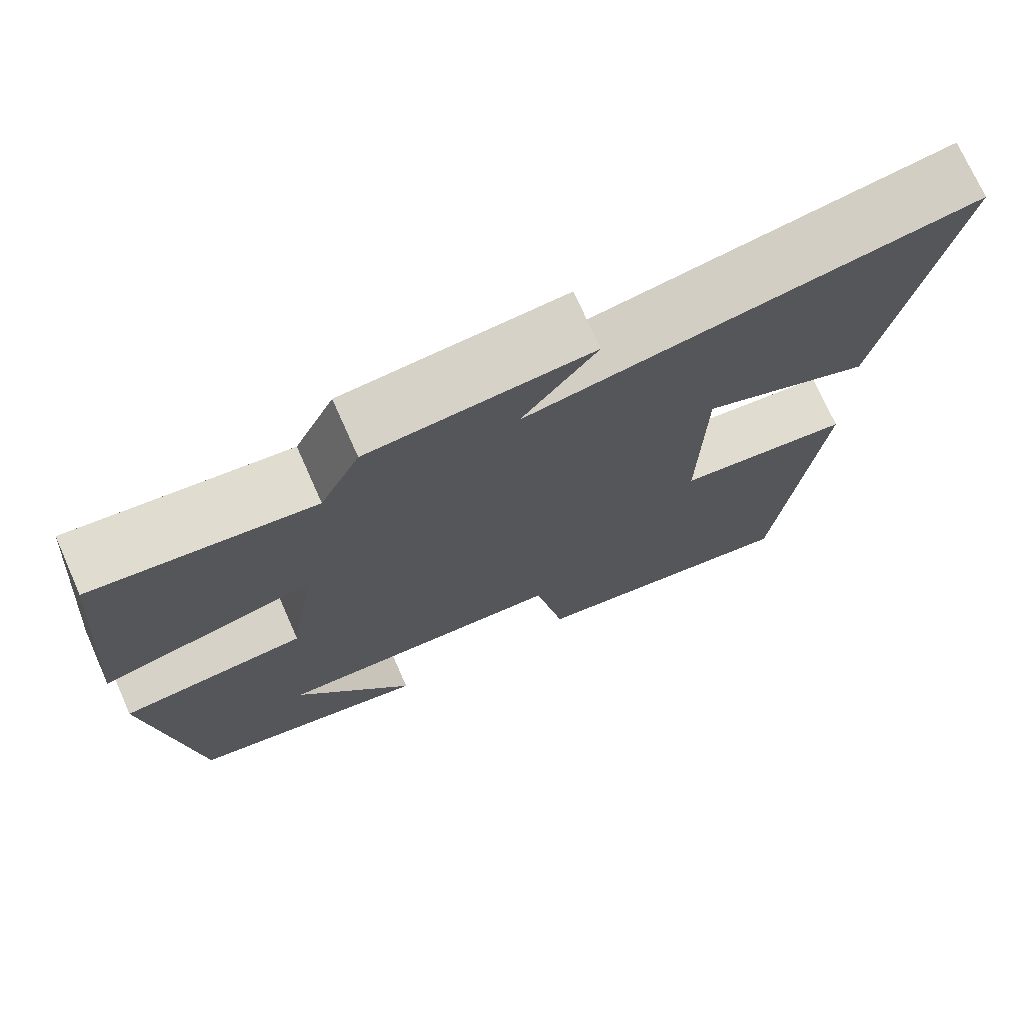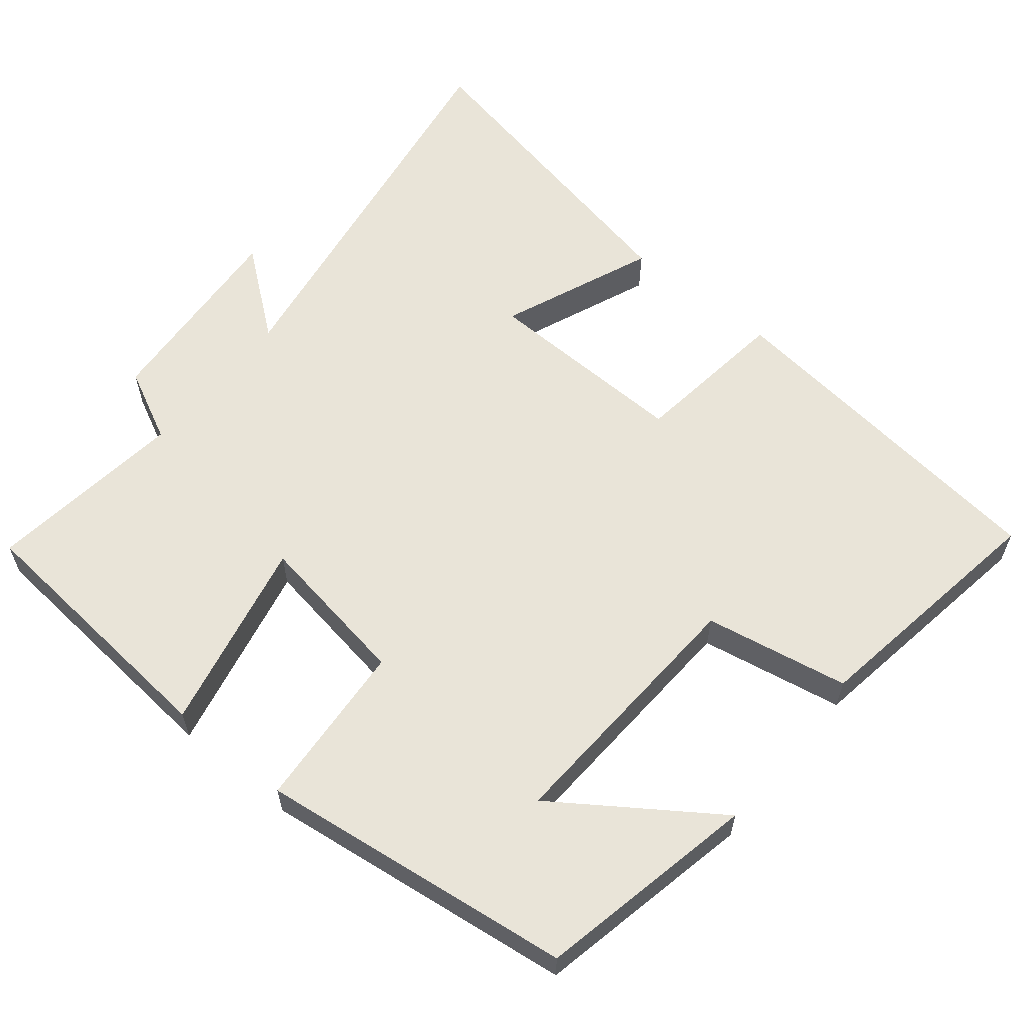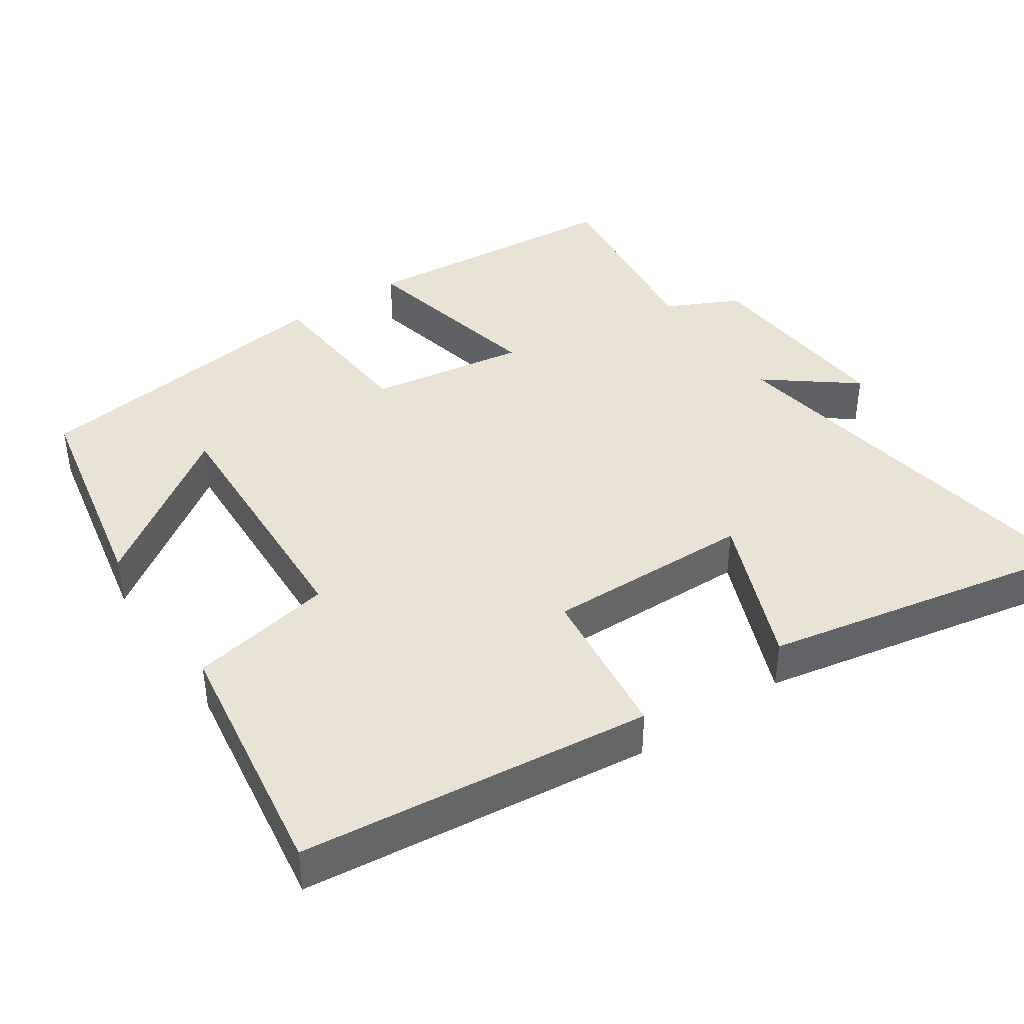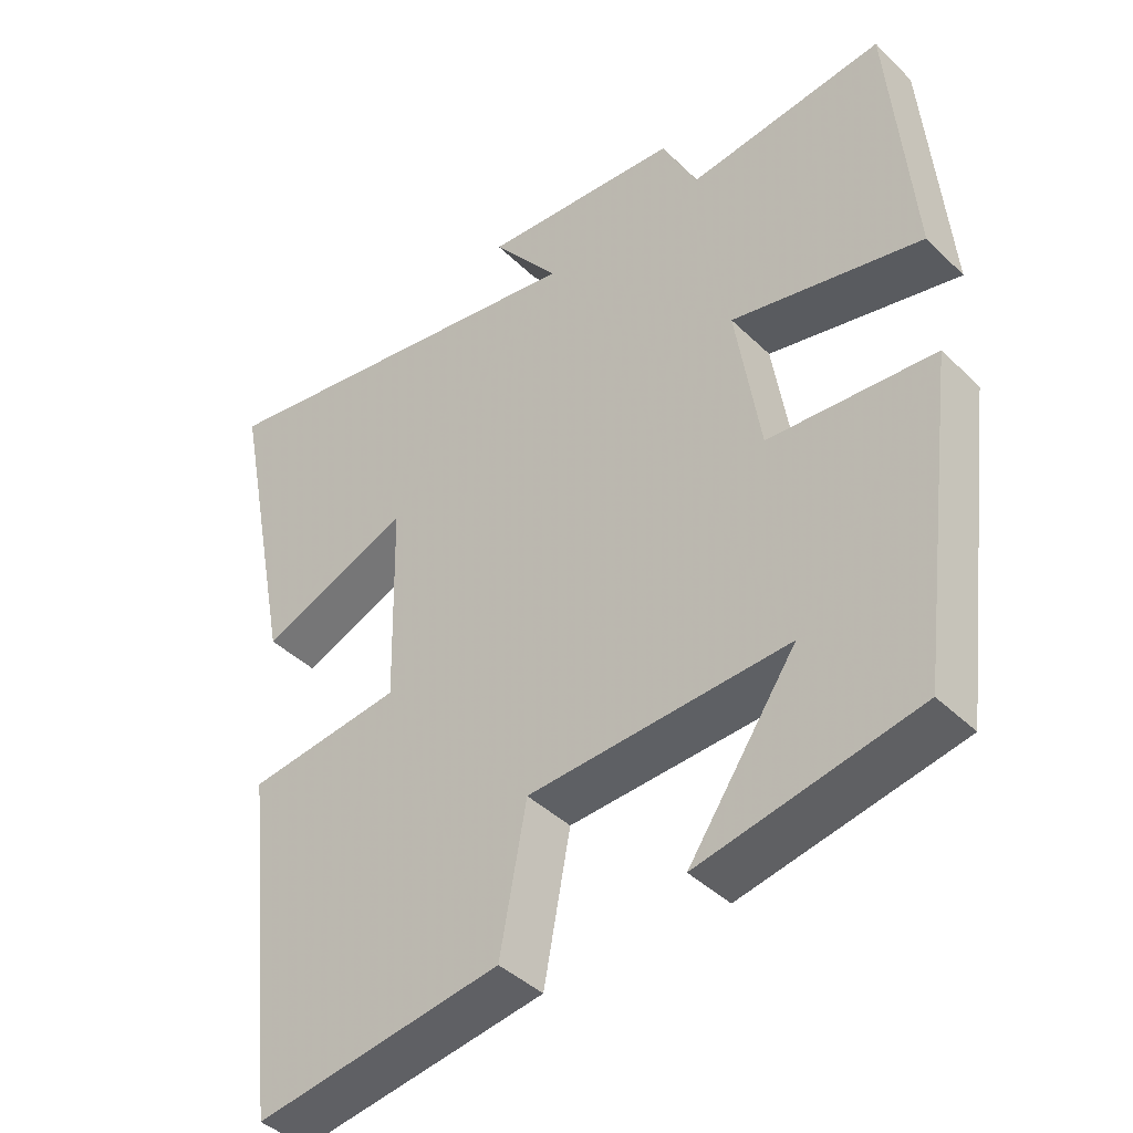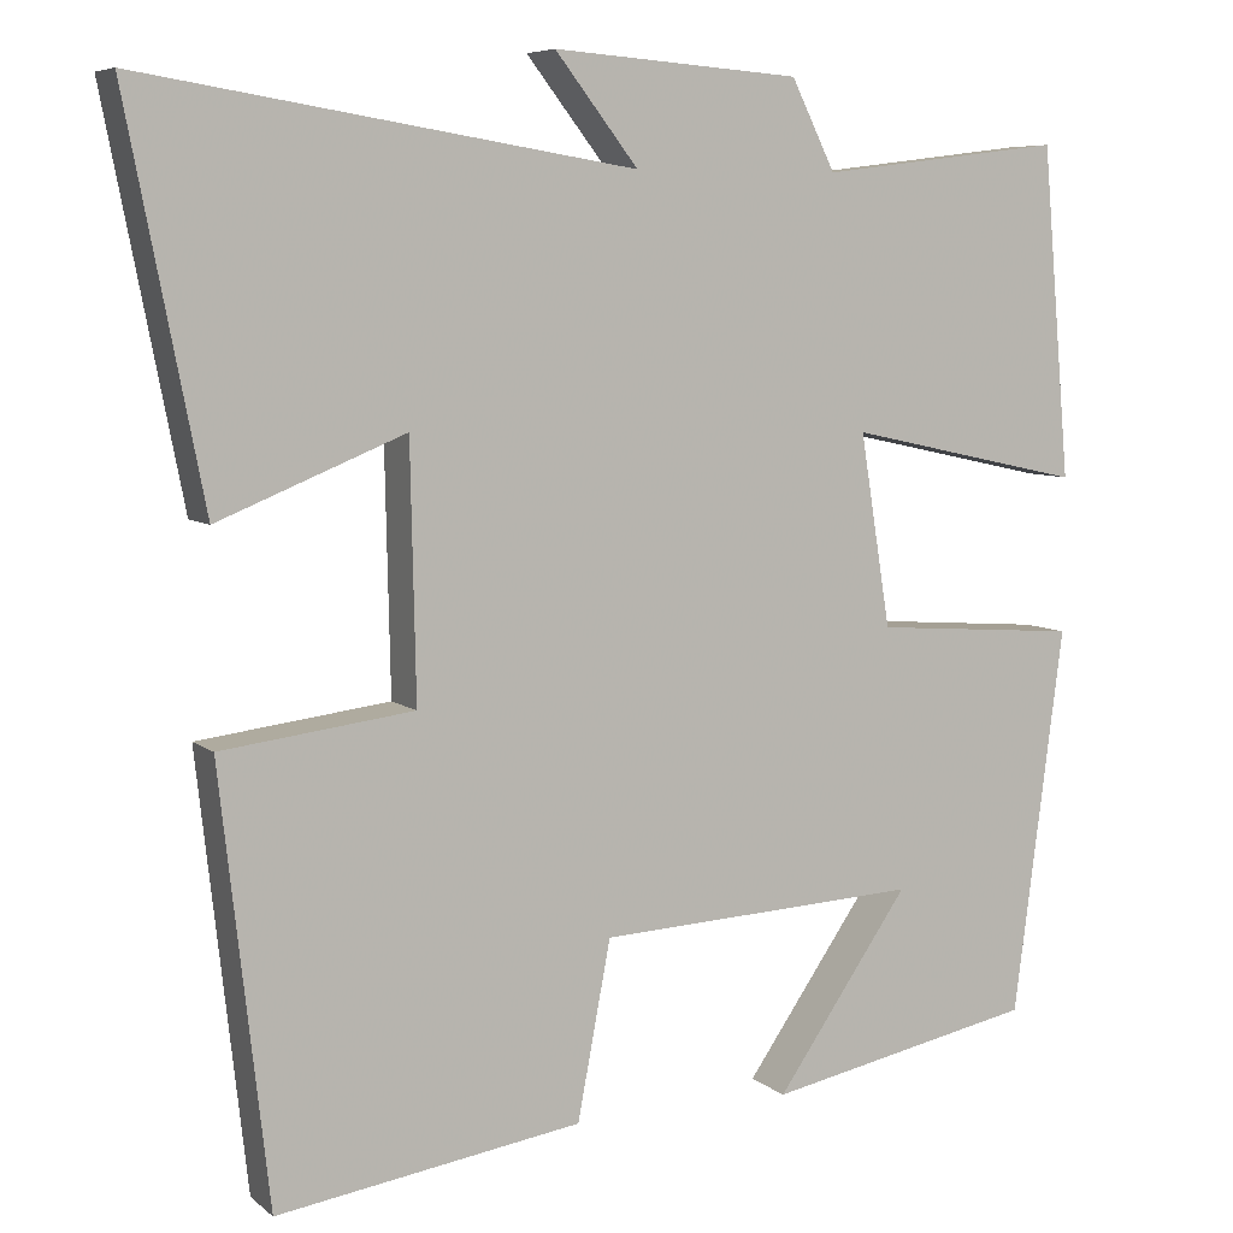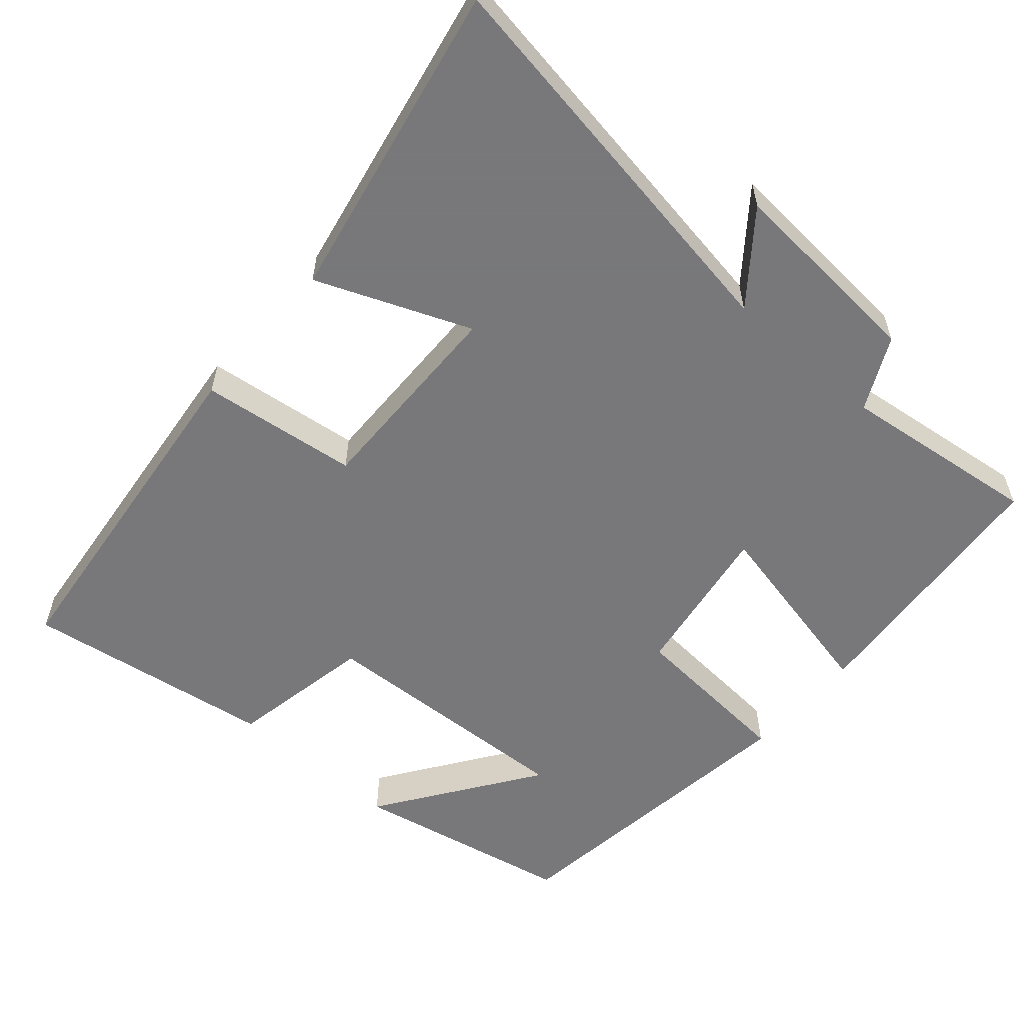
<metadata>
{"format":"obj","ext":"obj","renderer":"f3d","projection":"perspective","resolution":1024,"background":"white","views":[{"elev":73.4,"azim":156.0,"up":"+Z"},{"elev":60.2,"azim":129.3,"up":"+Y"},{"elev":41.1,"azim":-124.3,"up":"+Y"},{"elev":-41.8,"azim":40.9,"up":"+Z"},{"elev":6.8,"azim":-26.0,"up":"+Z"},{"elev":-57.6,"azim":-41.2,"up":"+Y"}]}
</metadata>
<code>
v -0.586 0.07 0.587
v -0.036 0.07 0.5
v -0.129 0.07 0.619
v 0.147 0.07 0.599
v 0.196 0.07 0.5
v 0.468 0.07 0.534
v 0.5 0.07 0.166
v 0.236 0.07 0.223
v 0.27 0.07 0.009
v 0.5 0.07 -0.008
v 0.444 0.07 -0.439
v 0.143 0.07 -0.5
v 0.292 0.07 -0.285
v -0.068 0.07 -0.303
v -0.105 0.07 -0.5
v -0.446 0.07 -0.552
v -0.5 0.07 -0.073
v -0.285 0.07 -0.046
v -0.291 0.07 0.236
v -0.5 0.07 0.151
v -0.586 0 0.587
v -0.036 0 0.5
v -0.129 0 0.619
v 0.147 0 0.599
v 0.196 0 0.5
v 0.468 0 0.534
v 0.5 0 0.166
v 0.236 0 0.223
v 0.27 0 0.009
v 0.5 0 -0.008
v 0.444 0 -0.439
v 0.143 0 -0.5
v 0.292 0 -0.285
v -0.068 0 -0.303
v -0.105 0 -0.5
v -0.446 0 -0.552
v -0.5 0 -0.073
v -0.285 0 -0.046
v -0.291 0 0.236
v -0.5 0 0.151
f 19 20 1 2
f 18 19 2
f 16 17 18
f 15 16 18
f 14 15 18
f 13 14 18 2
f 10 11 12 13
f 9 10 13
f 8 9 13 2
f 5 6 7 8
f 4 5 8
f 3 4 8
f 2 3 8
f 22 21 40 39
f 22 39 38
f 38 37 36
f 38 36 35
f 38 35 34
f 22 38 34 33
f 33 32 31 30
f 33 30 29
f 22 33 29 28
f 28 27 26 25
f 28 25 24
f 28 24 23
f 28 23 22
f 1 21 22 2
f 2 22 23 3
f 3 23 24 4
f 4 24 25 5
f 5 25 26 6
f 6 26 27 7
f 7 27 28 8
f 8 28 29 9
f 9 29 30 10
f 10 30 31 11
f 11 31 32 12
f 12 32 33 13
f 13 33 34 14
f 14 34 35 15
f 15 35 36 16
f 16 36 37 17
f 17 37 38 18
f 18 38 39 19
f 19 39 40 20
f 20 40 21 1

</code>
